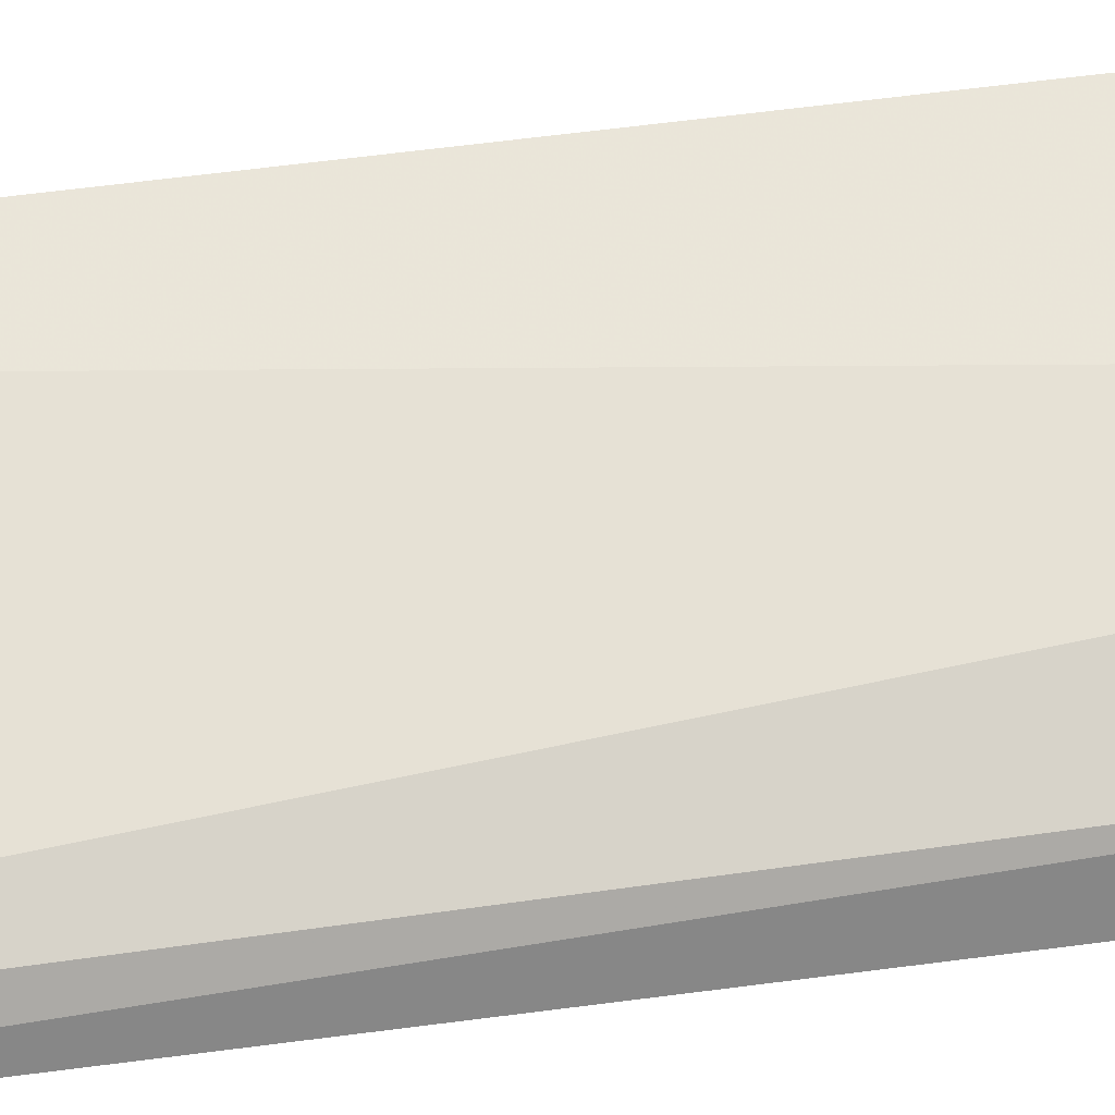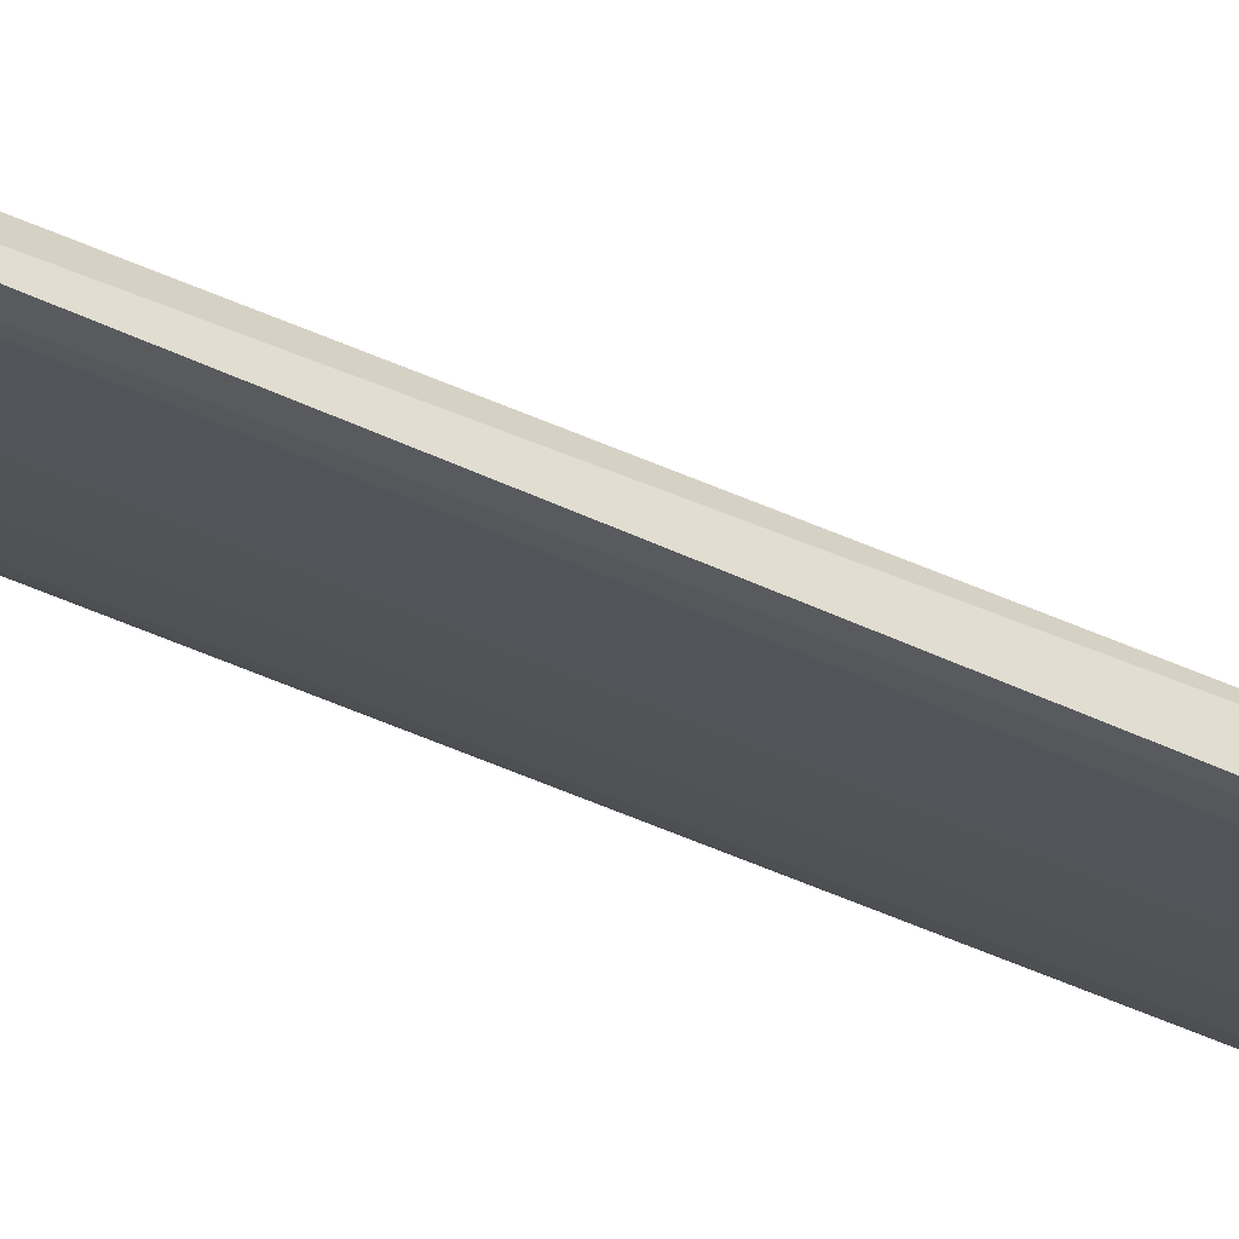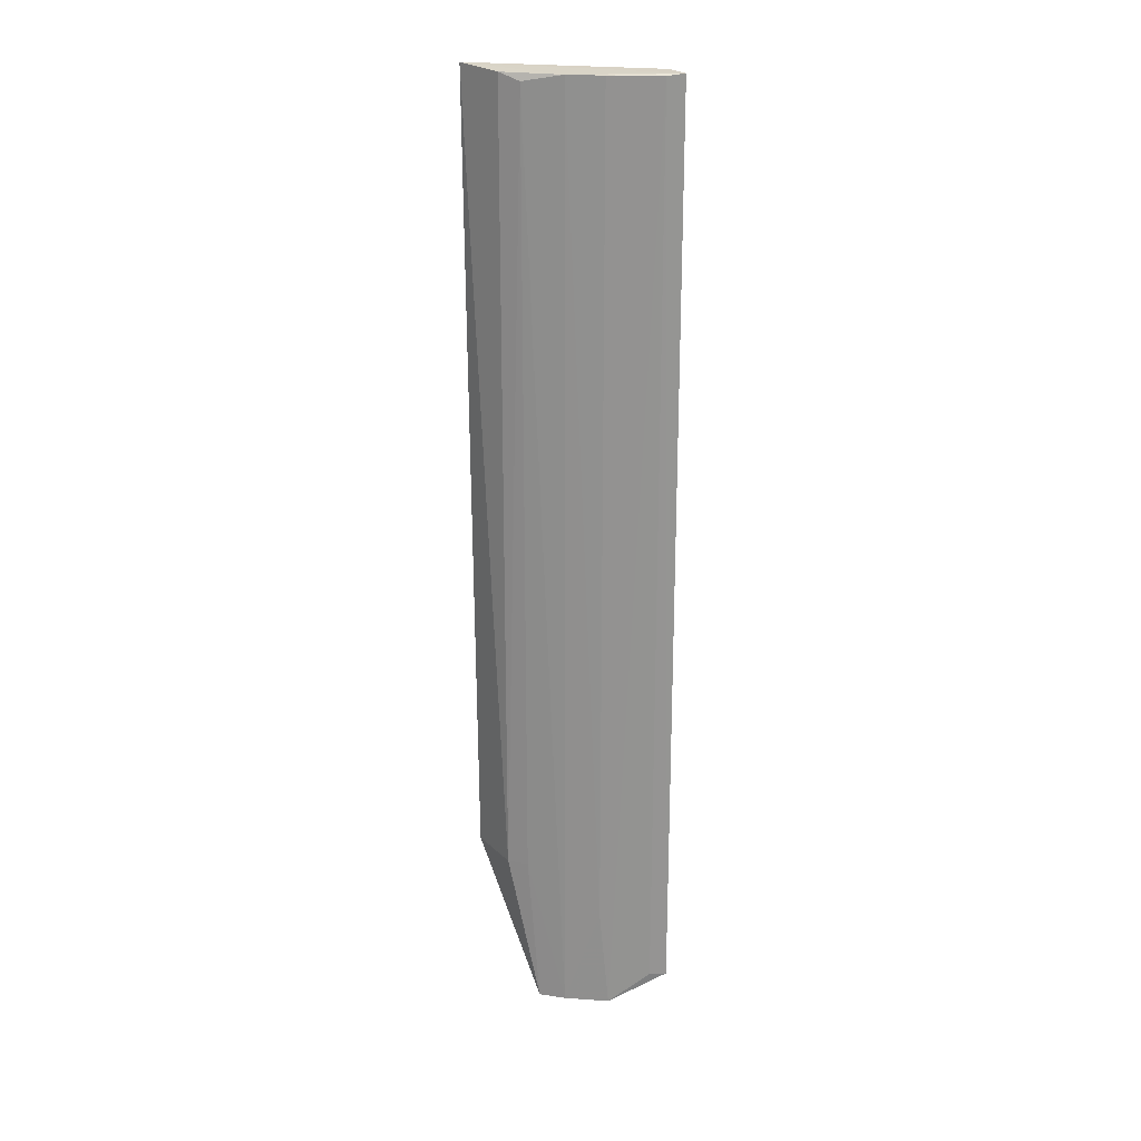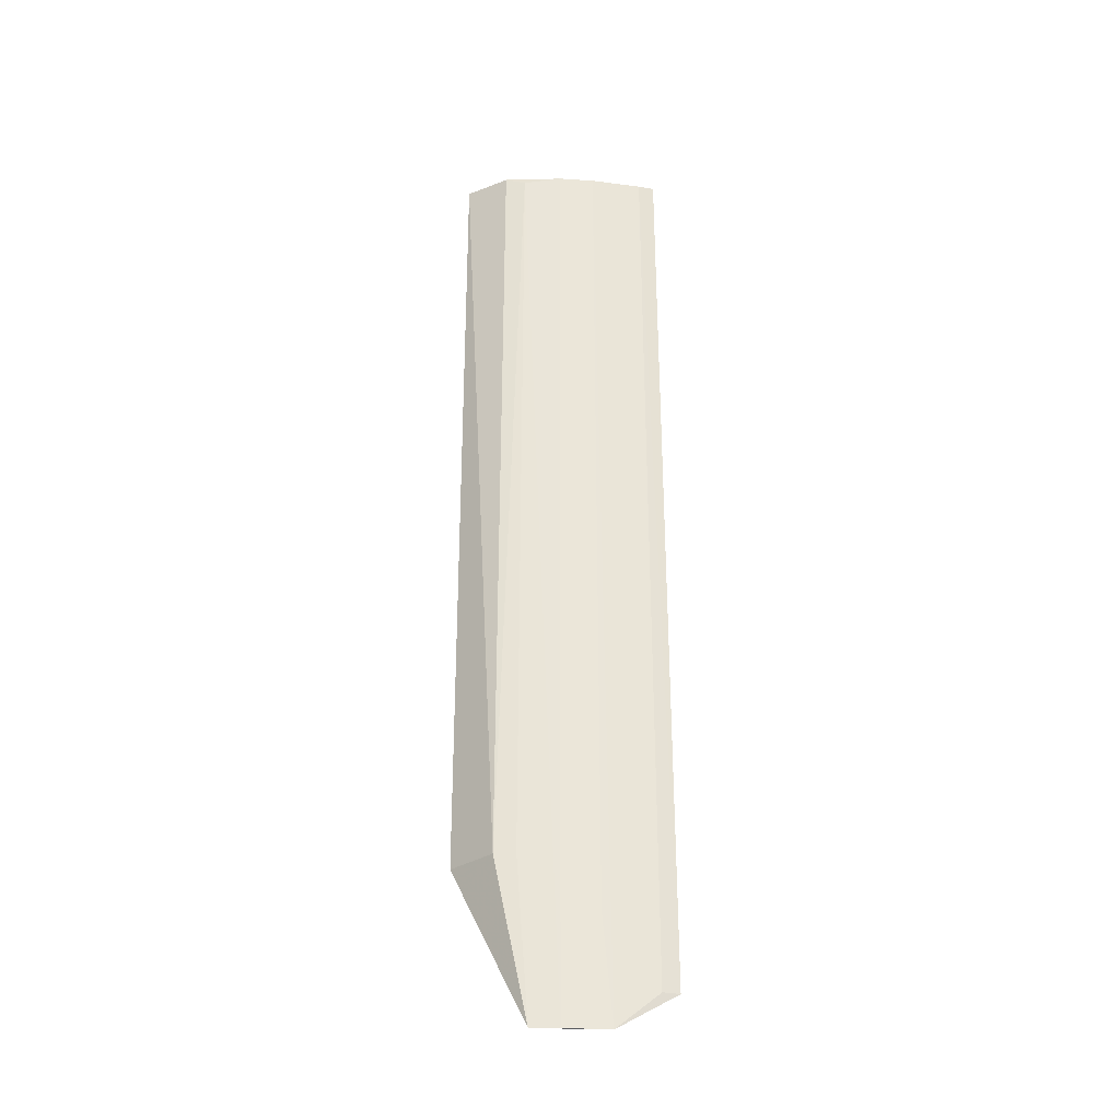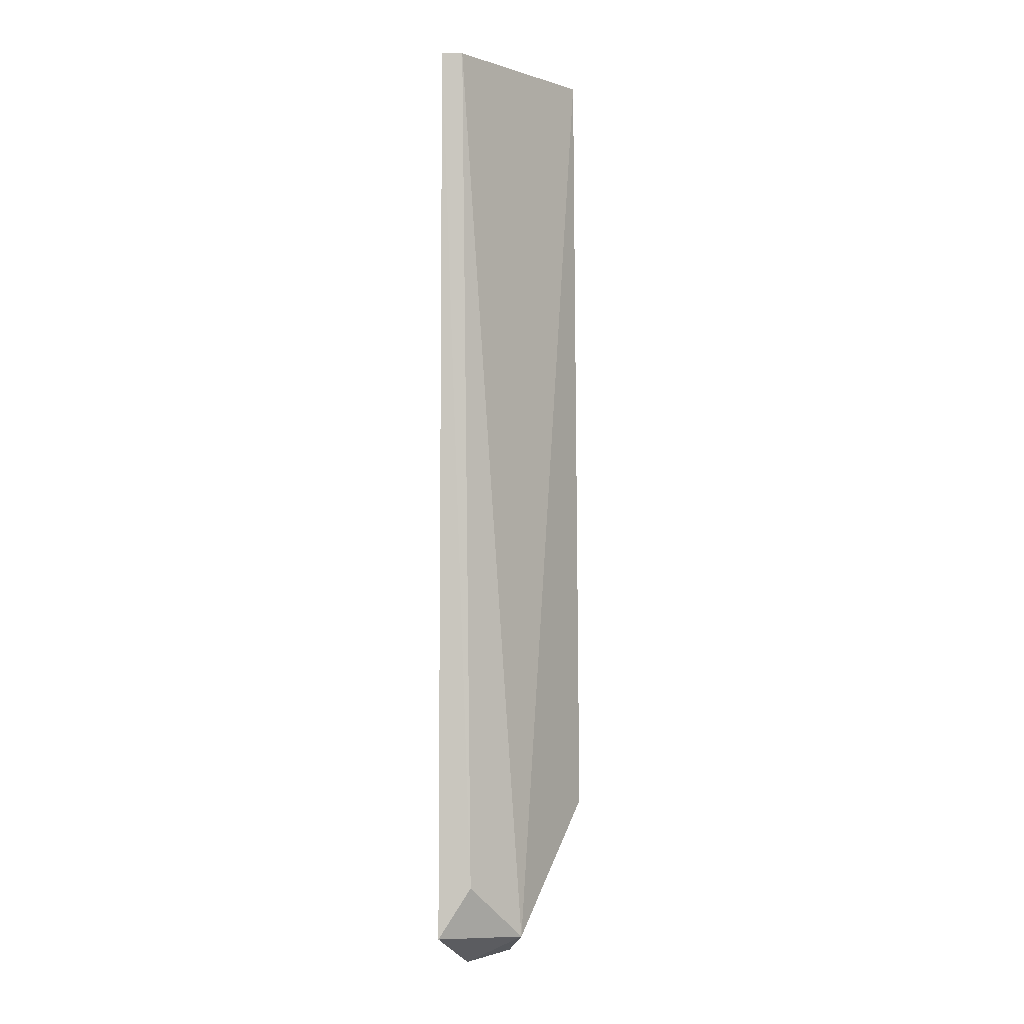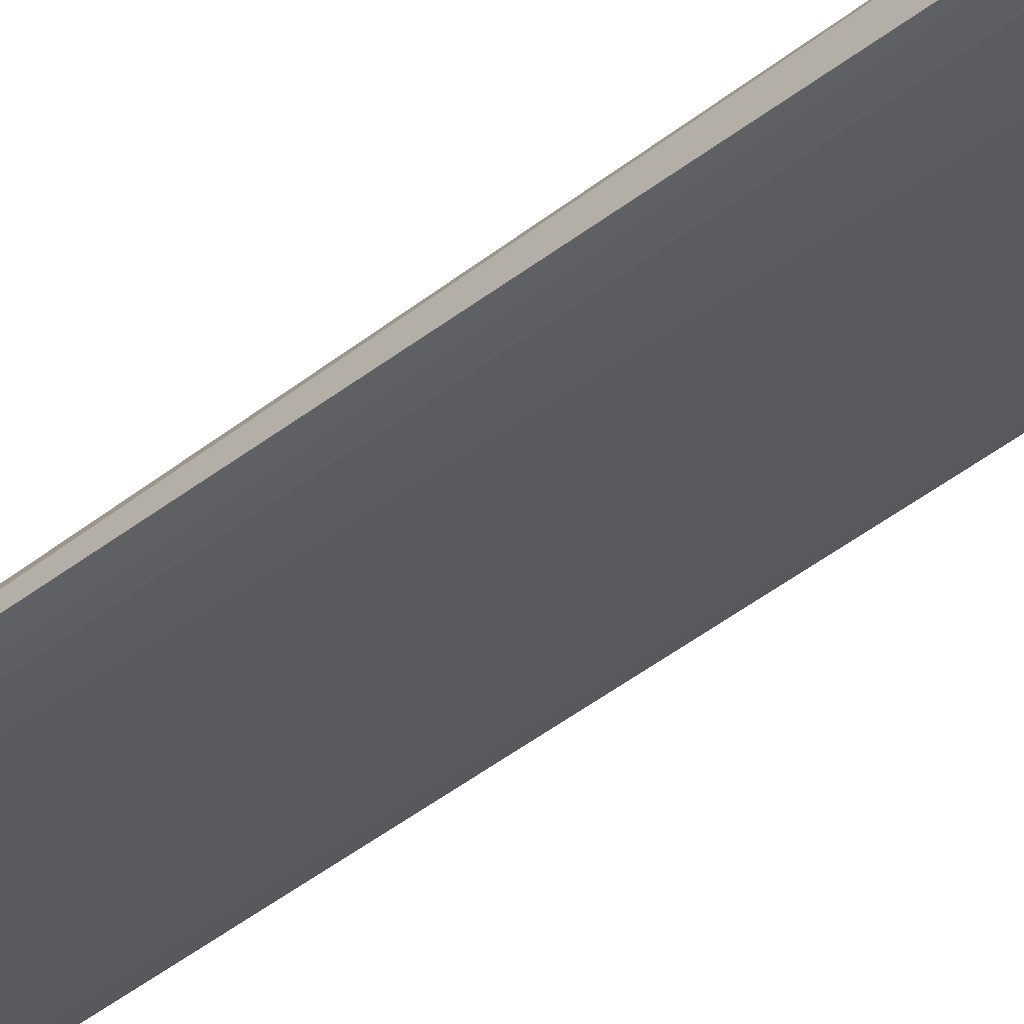
<metadata>
{"format":"obj","ext":"obj","renderer":"f3d","projection":"perspective","resolution":1024,"background":"white","views":[{"elev":36.5,"azim":78.9,"up":"+Y"},{"elev":-39.2,"azim":58.4,"up":"+Y"},{"elev":23.3,"azim":-17.6,"up":"+Z"},{"elev":-31.0,"azim":-30.6,"up":"+Z"},{"elev":-1.3,"azim":100.6,"up":"+Z"},{"elev":-54.6,"azim":128.3,"up":"+Y"}]}
</metadata>
<code>
v -0.231 -0.3374 0.4281
v -0.2317 -0.3402 -0.3644
v -0.2787 -0.2737 -0.3691
v -0.3787 -0.2407 0.429
v -0.3451 -0.2898 0.4205
v -0.2379 -0.3203 0.429
v -0.2877 -0.3194 0.4265
v -0.3368 -0.2955 -0.3947
v -0.2358 -0.3118 -0.319
v -0.2456 -0.3349 0.4265
v -0.3156 -0.3063 0.4265
v -0.2808 -0.3243 -0.3947
v -0.3603 -0.2799 -0.2583
v -0.3591 -0.2785 0.4266
v -0.3166 -0.3079 -0.3947
v -0.246 -0.3367 -0.3644
v -0.3454 -0.2903 -0.2583
v -0.3732 -0.2344 -0.2583
v -0.2884 -0.3211 -0.3038
f 6 3 4
f 6 4 1
f 9 6 1
f 9 1 2
f 9 2 3
f 9 3 6
f 10 2 1
f 10 1 7
f 11 7 1
f 11 1 4
f 12 8 3
f 12 3 2
f 12 10 7
f 14 11 4
f 14 5 11
f 14 13 5
f 14 4 13
f 15 11 5
f 15 8 12
f 16 12 2
f 16 2 10
f 16 10 12
f 17 13 8
f 17 5 13
f 17 15 5
f 17 8 15
f 18 13 4
f 18 4 3
f 18 3 8
f 18 8 13
f 19 15 12
f 19 12 7
f 19 7 11
f 19 11 15

</code>
